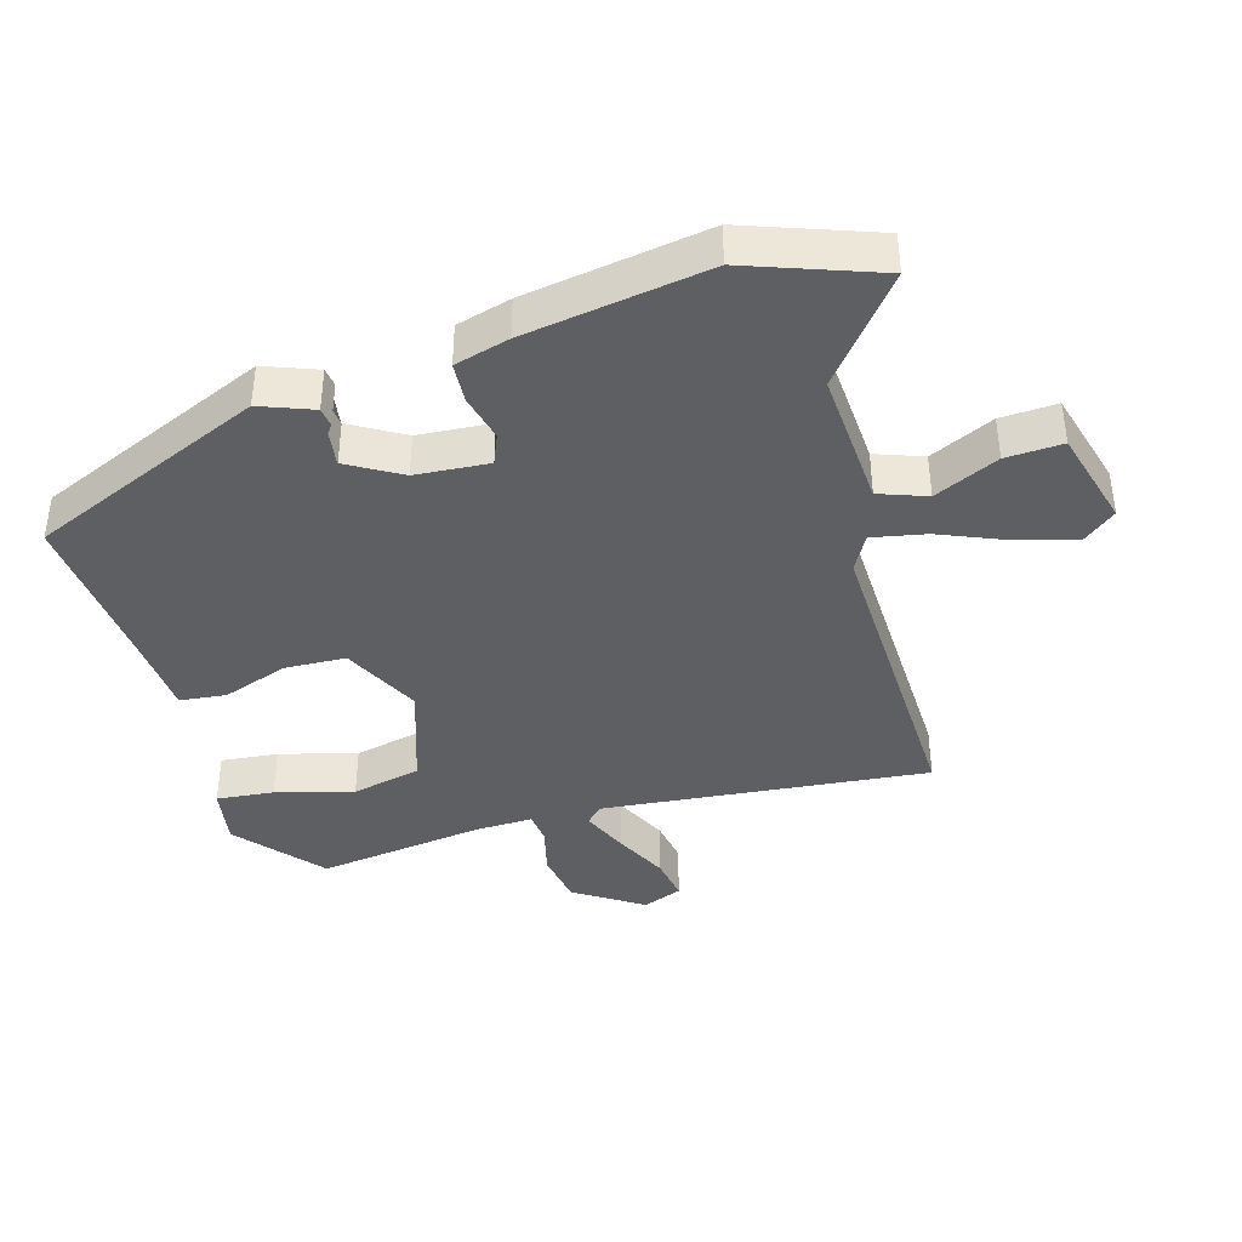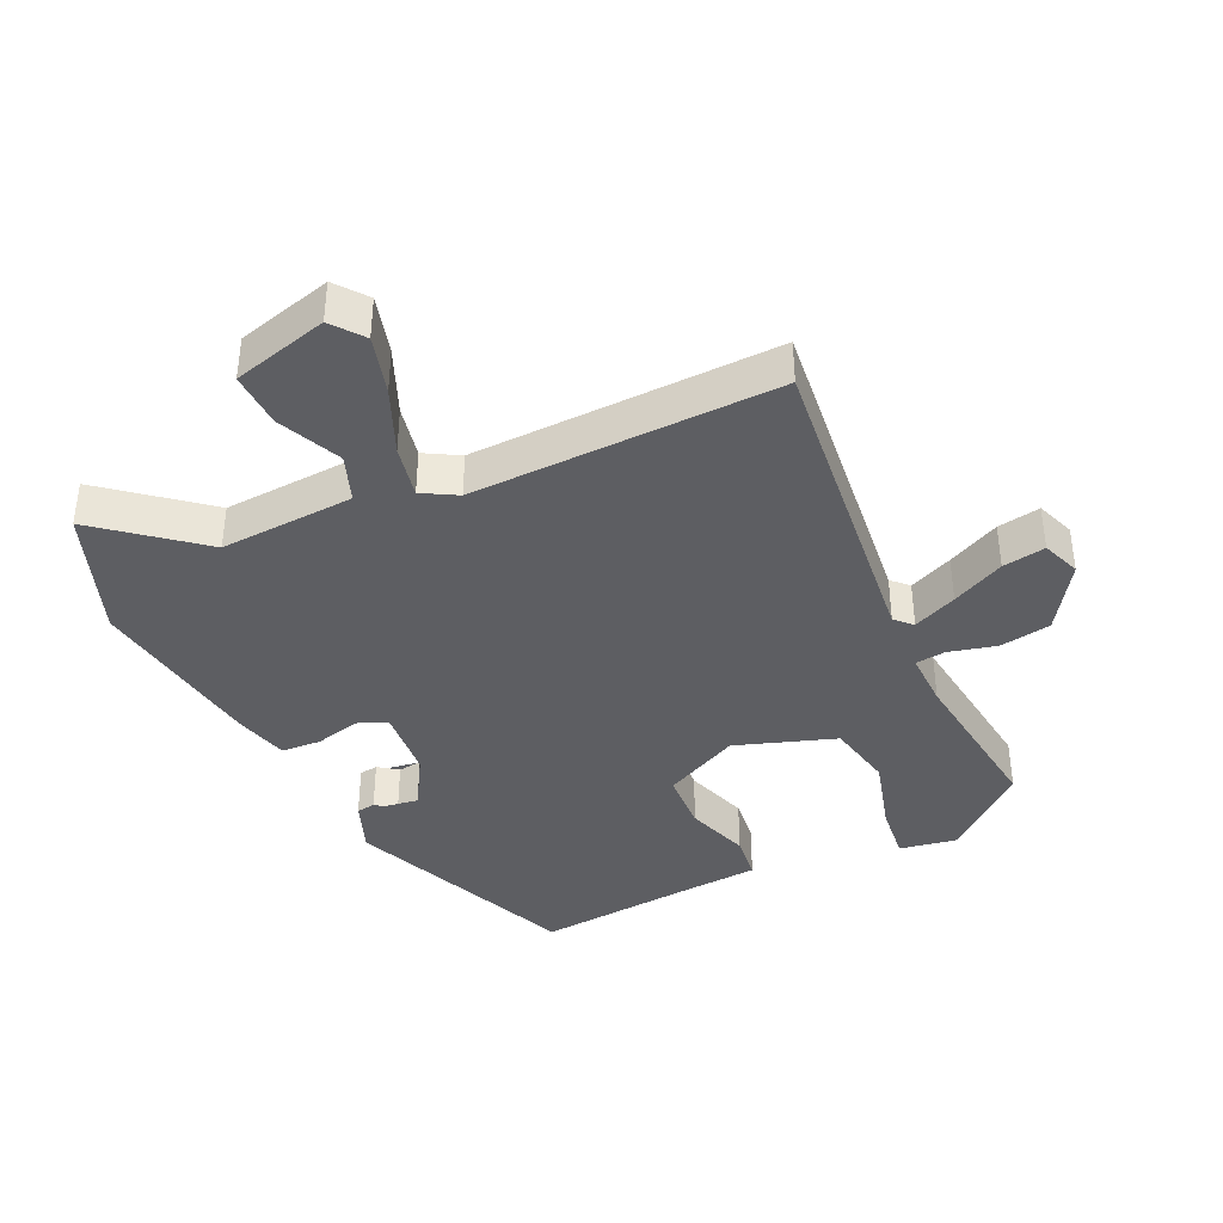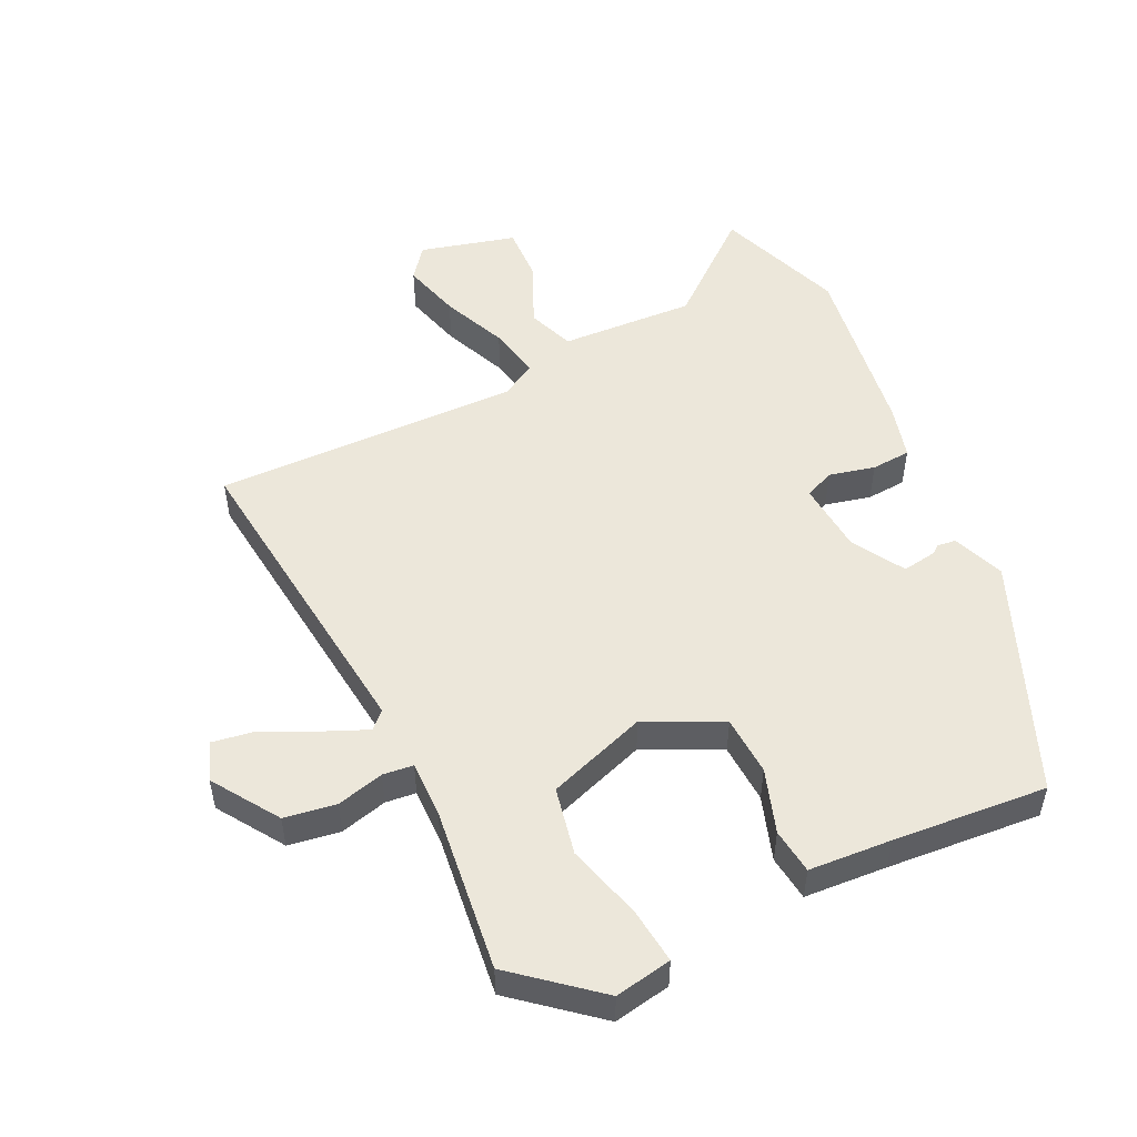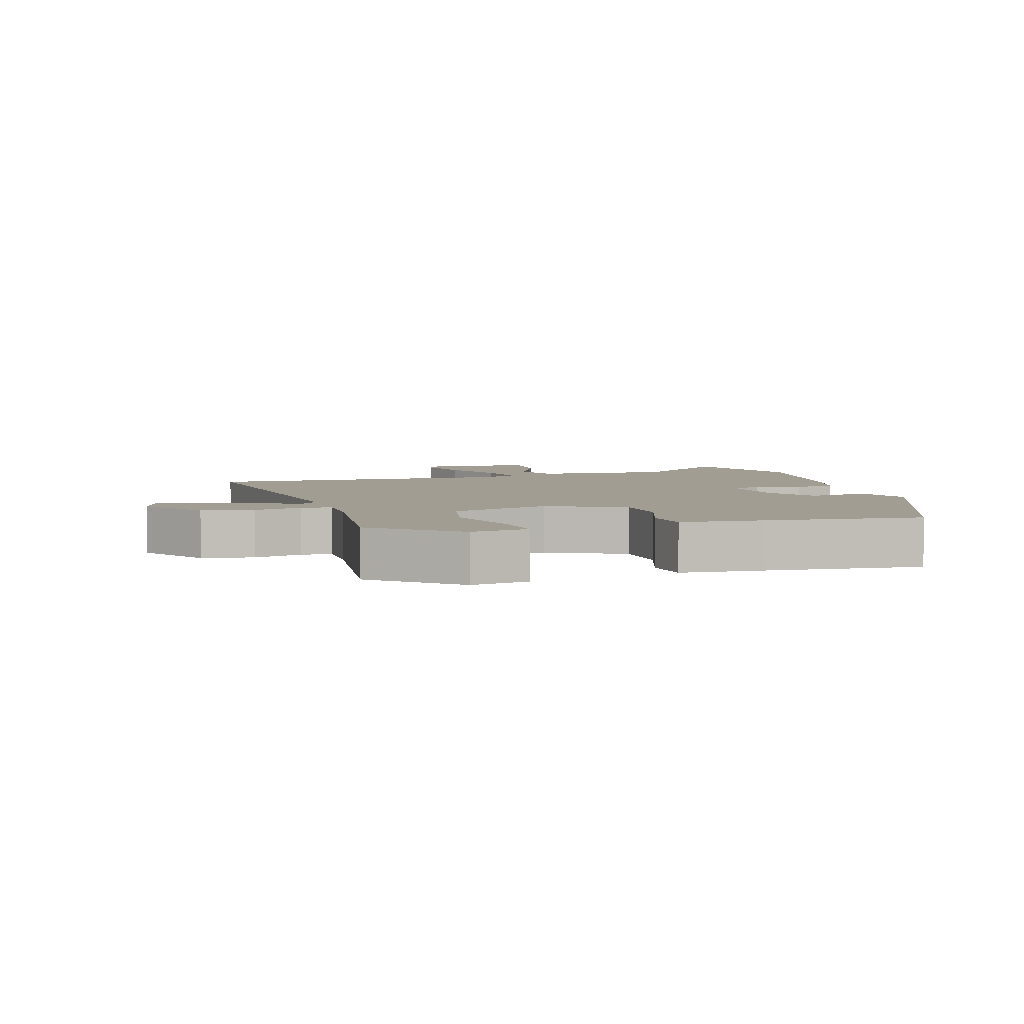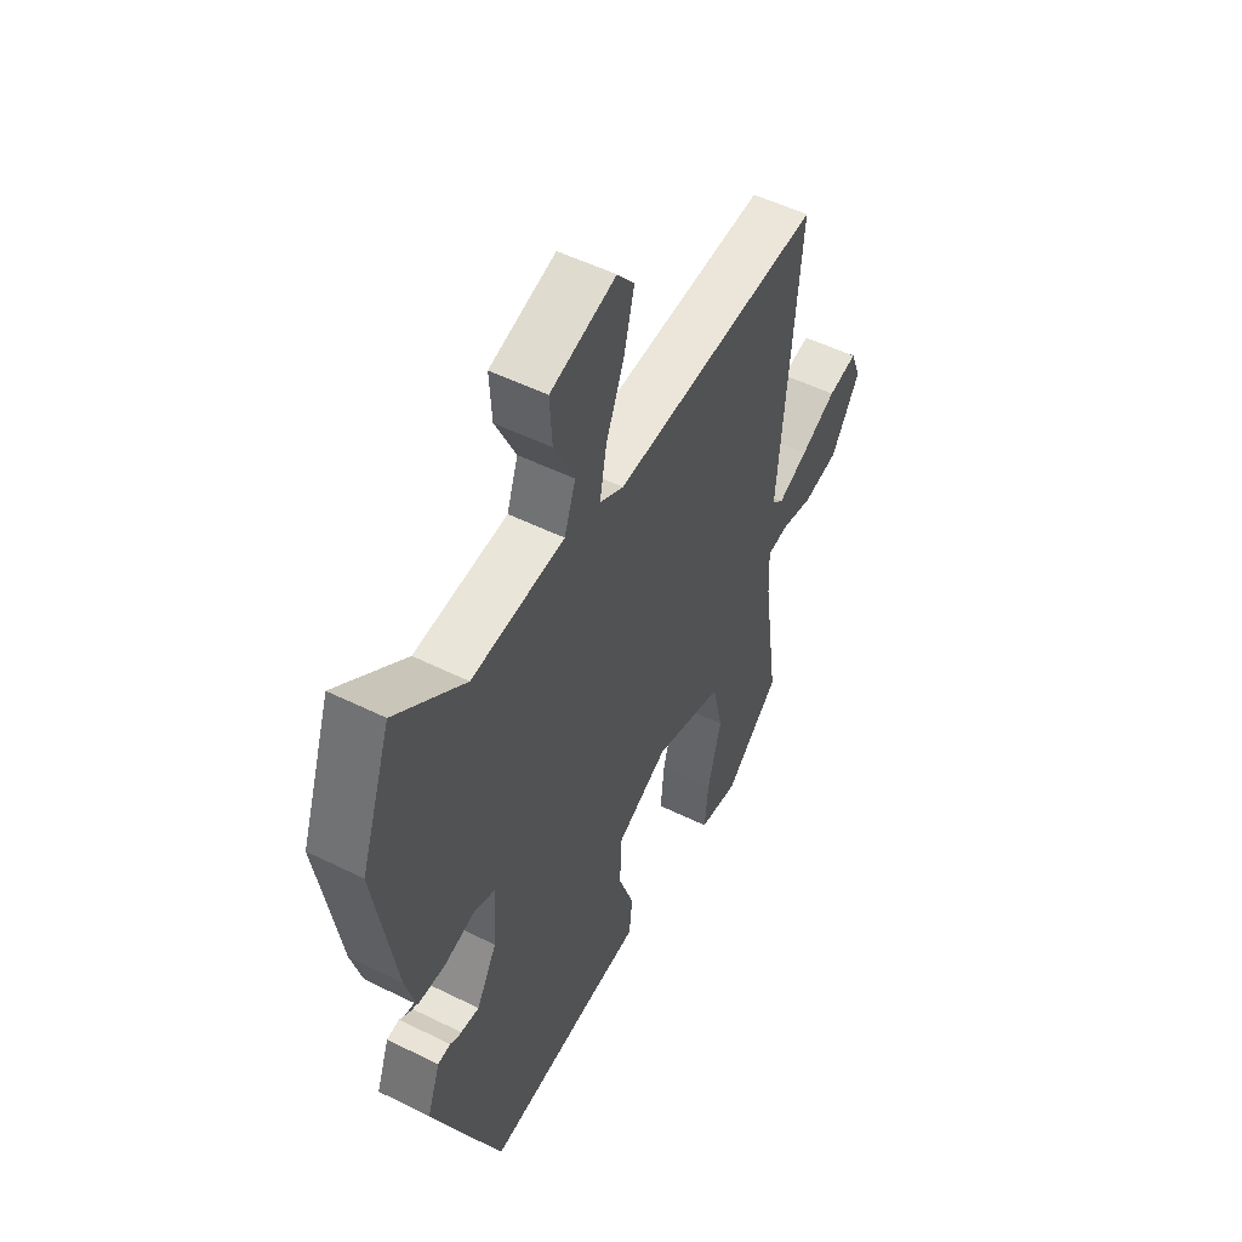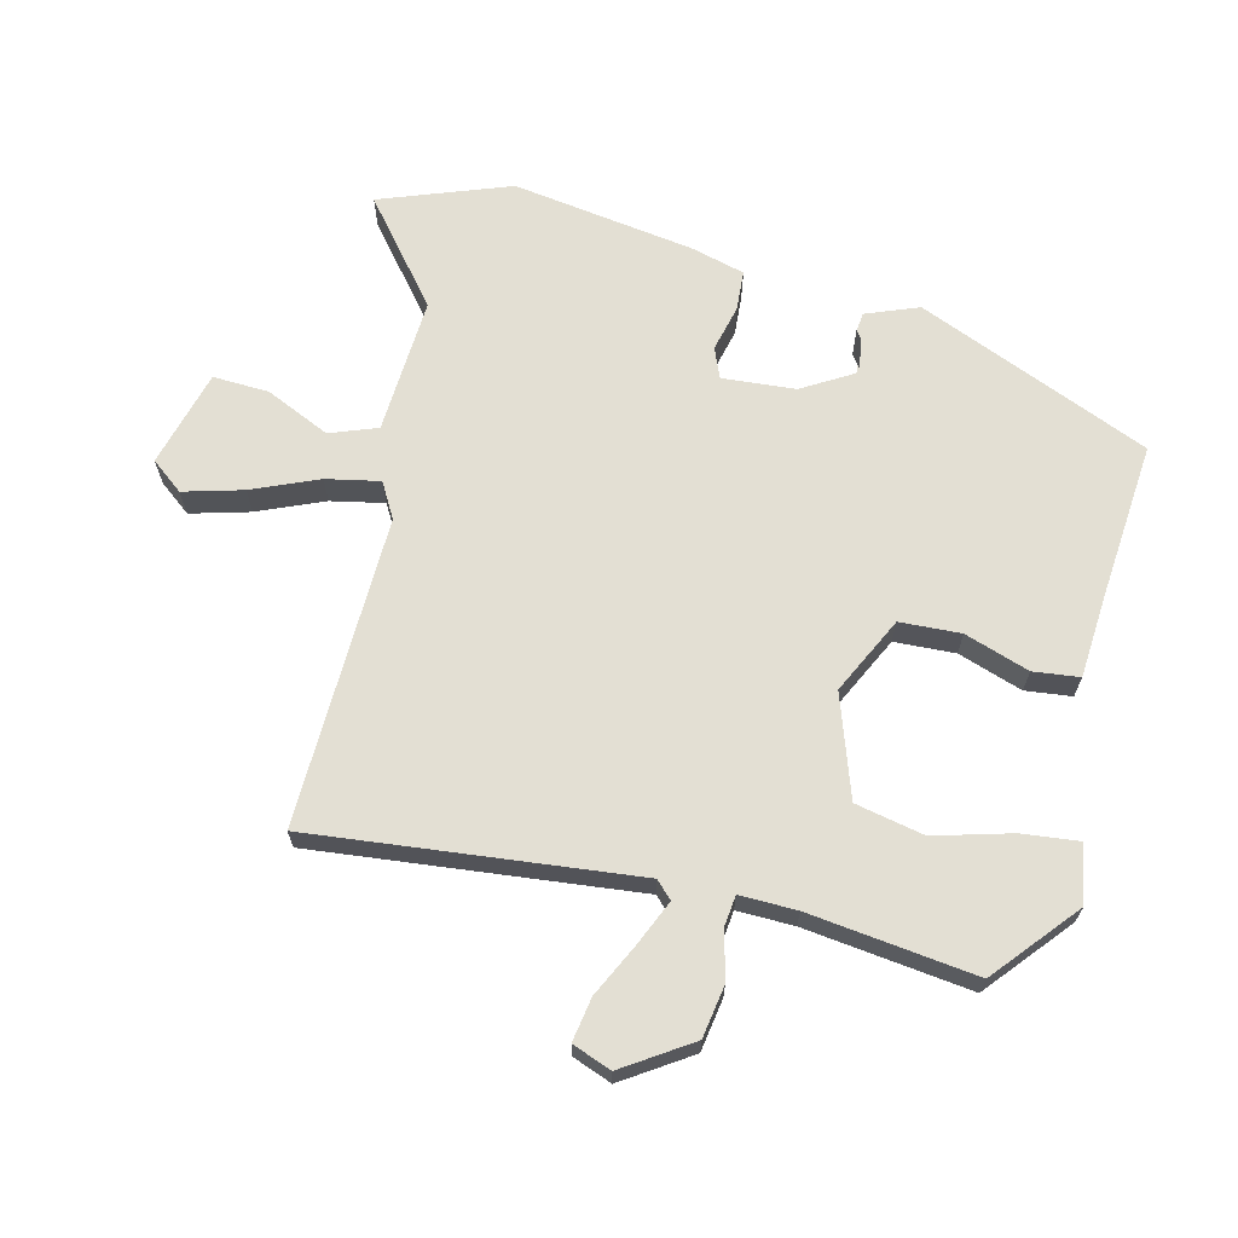
<metadata>
{"format":"obj","ext":"obj","renderer":"f3d","projection":"perspective","resolution":1024,"background":"white","views":[{"elev":-40.4,"azim":-74.4,"up":"+Y"},{"elev":-39.4,"azim":24.1,"up":"+Y"},{"elev":51.7,"azim":153.2,"up":"+Y"},{"elev":4.8,"azim":162.3,"up":"+Y"},{"elev":52.1,"azim":-61.9,"up":"+Z"},{"elev":66.9,"azim":102.9,"up":"+Y"}]}
</metadata>
<code>
v -0.308 0.07 -0.529
v -0.459 0.07 -0.184
v -0.43 0.07 -0.105
v -0.402 0.07 -0.101
v -0.372 0.07 -0.122
v -0.336 0.07 -0.117
v -0.291 0.07 -0.038
v -0.284 0.07 0.071
v -0.329 0.07 0.089
v -0.398 0.07 0.071
v -0.458 0.07 0.074
v -0.481 0.07 0.155
v -0.526 0.07 0.426
v -0.458 0.07 0.62
v -0.306 0.07 0.5
v -0.102 0.07 0.515
v -0.077 0.07 0.586
v -0.122 0.07 0.681
v -0.127 0.07 0.765
v 0.017 0.07 0.806
v 0.055 0.07 0.759
v 0.032 0.07 0.67
v -0.008 0.07 0.571
v -0.023 0.07 0.491
v 0.03 0.07 0.462
v 0.494 0.07 0.481
v 0.45 0.07 -0.002
v 0.475 0.07 -0.026
v 0.541 0.07 0.004
v 0.62 0.07 0.044
v 0.685 0.07 0.056
v 0.708 0.07 -0.002
v 0.644 0.07 -0.103
v 0.566 0.07 -0.117
v 0.494 0.07 -0.1
v 0.448 0.07 -0.106
v 0.451 0.07 -0.191
v 0.486 0.07 -0.439
v 0.364 0.07 -0.545
v 0.277 0.07 -0.531
v 0.285 0.07 -0.446
v 0.315 0.07 -0.331
v 0.292 0.07 -0.229
v 0.14 0.07 -0.18
v 0.026 0.07 -0.238
v 0.023 0.07 -0.329
v 0.057 0.07 -0.425
v 0.05 0.07 -0.494
v -0.075 0.07 -0.505
v -0.308 0 -0.529
v -0.459 0 -0.184
v -0.43 0 -0.105
v -0.402 0 -0.101
v -0.372 0 -0.122
v -0.336 0 -0.117
v -0.291 0 -0.038
v -0.284 0 0.071
v -0.329 0 0.089
v -0.398 0 0.071
v -0.458 0 0.074
v -0.481 0 0.155
v -0.526 0 0.426
v -0.458 0 0.62
v -0.306 0 0.5
v -0.102 0 0.515
v -0.077 0 0.586
v -0.122 0 0.681
v -0.127 0 0.765
v 0.017 0 0.806
v 0.055 0 0.759
v 0.032 0 0.67
v -0.008 0 0.571
v -0.023 0 0.491
v 0.03 0 0.462
v 0.494 0 0.481
v 0.45 0 -0.002
v 0.475 0 -0.026
v 0.541 0 0.004
v 0.62 0 0.044
v 0.685 0 0.056
v 0.708 0 -0.002
v 0.644 0 -0.103
v 0.566 0 -0.117
v 0.494 0 -0.1
v 0.448 0 -0.106
v 0.451 0 -0.191
v 0.486 0 -0.439
v 0.364 0 -0.545
v 0.277 0 -0.531
v 0.285 0 -0.446
v 0.315 0 -0.331
v 0.292 0 -0.229
v 0.14 0 -0.18
v 0.026 0 -0.238
v 0.023 0 -0.329
v 0.057 0 -0.425
v 0.05 0 -0.494
v -0.075 0 -0.505
f 46 47 48 49
f 1 2 3
f 49 1 3
f 46 49 3
f 45 46 3
f 44 45 3
f 40 41 42
f 39 40 42
f 38 39 42
f 37 38 42
f 36 37 42 43
f 33 34 35
f 32 33 35
f 31 32 35
f 30 31 35
f 29 30 35
f 28 29 35 36
f 36 43 44
f 28 36 44
f 27 28 44
f 21 22 23
f 20 21 23
f 19 20 23
f 18 19 23
f 17 18 23
f 16 17 23 24
f 15 16 24 25
f 13 14 15
f 12 13 15
f 11 12 15
f 10 11 15
f 9 10 15
f 8 9 15 25
f 3 4 5
f 26 27 44
f 25 26 44
f 8 25 44
f 7 8 44
f 6 7 44
f 5 6 44
f 44 5 3
f 98 97 96 95
f 52 51 50
f 52 50 98
f 52 98 95
f 52 95 94
f 52 94 93
f 91 90 89
f 91 89 88
f 91 88 87
f 91 87 86
f 92 91 86 85
f 84 83 82
f 84 82 81
f 84 81 80
f 84 80 79
f 84 79 78
f 85 84 78 77
f 93 92 85
f 93 85 77
f 93 77 76
f 72 71 70
f 72 70 69
f 72 69 68
f 72 68 67
f 72 67 66
f 73 72 66 65
f 74 73 65 64
f 64 63 62
f 64 62 61
f 64 61 60
f 64 60 59
f 64 59 58
f 74 64 58 57
f 54 53 52
f 93 76 75
f 93 75 74
f 93 74 57
f 93 57 56
f 93 56 55
f 93 55 54
f 52 54 93
f 1 50 51 2
f 2 51 52 3
f 3 52 53 4
f 4 53 54 5
f 5 54 55 6
f 6 55 56 7
f 7 56 57 8
f 8 57 58 9
f 9 58 59 10
f 10 59 60 11
f 11 60 61 12
f 12 61 62 13
f 13 62 63 14
f 14 63 64 15
f 15 64 65 16
f 16 65 66 17
f 17 66 67 18
f 18 67 68 19
f 19 68 69 20
f 20 69 70 21
f 21 70 71 22
f 22 71 72 23
f 23 72 73 24
f 24 73 74 25
f 25 74 75 26
f 26 75 76 27
f 27 76 77 28
f 28 77 78 29
f 29 78 79 30
f 30 79 80 31
f 31 80 81 32
f 32 81 82 33
f 33 82 83 34
f 34 83 84 35
f 35 84 85 36
f 36 85 86 37
f 37 86 87 38
f 38 87 88 39
f 39 88 89 40
f 40 89 90 41
f 41 90 91 42
f 42 91 92 43
f 43 92 93 44
f 44 93 94 45
f 45 94 95 46
f 46 95 96 47
f 47 96 97 48
f 48 97 98 49
f 49 98 50 1

</code>
